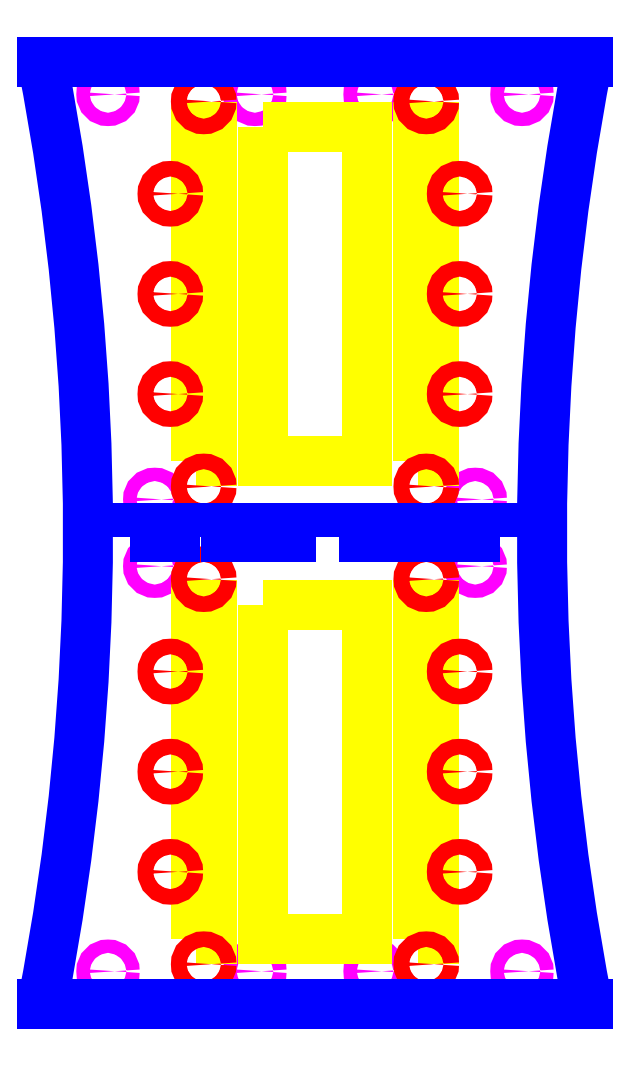
<metadata>
{"format":"dxf","ext":"dxf","renderer":"ezdxf+matplotlib","layout":"modelspace","background":"white","min_lineweight":24,"dpi":150}
</metadata>
<code>
0
SECTION
2
ENTITIES
0
CIRCLE
8
0
10
0
20
0
30
0
40
0
0
CIRCLE
8
Support Holes
10
74.77
20
7.333
30
0
40
1.5
0
CIRCLE
8
Support Holes
10
107.8
20
7.333
30
0
40
1.5
0
CIRCLE
8
Support Holes
10
47.77
20
7.333
30
0
40
1.5
0
CIRCLE
8
Support Holes
10
14.77
20
7.333
30
0
40
1.5
0
CIRCLE
8
Support Holes
10
74.77
20
204.3
30
0
40
1.5
0
CIRCLE
8
Support Holes
10
107.8
20
204.3
30
0
40
1.5
0
CIRCLE
8
Support Holes
10
47.77
20
204.3
30
0
40
1.5
0
CIRCLE
8
Support Holes
10
14.77
20
204.3
30
0
40
1.5
0
CIRCLE
8
Support Holes
10
97.27
20
98.33
30
0
40
1.5
0
CIRCLE
8
Support Holes
10
25.27
20
98.33
30
0
40
1.5
0
CIRCLE
8
Support Holes
10
25.27
20
113.3
30
0
40
1.5
0
CIRCLE
8
Support Holes
10
97.27
20
113.3
30
0
40
1.5
0
LWPOLYLINE
8
Attachment Grooves
90
        4
70
     1
43
0
10
34.52
20
14.67
10
34.52
20
89.67
10
38.02
20
89.67
10
38.02
20
14.67
0
LWPOLYLINE
8
Attachment Grooves
90
        4
70
     1
43
0
10
84.52
20
14.67
10
84.52
20
89.67
10
88.02
20
89.67
10
88.02
20
14.67
0
LWPOLYLINE
8
Attachment Grooves
90
        4
70
     1
43
0
10
34.52
20
122
10
34.52
20
197
10
38.02
20
197
10
38.02
20
122
0
LWPOLYLINE
8
Attachment Grooves
90
        4
70
     1
43
0
10
84.52
20
122
10
84.52
20
197
10
88.02
20
197
10
88.02
20
122
0
CIRCLE
8
Attachment Holes
10
93.77
20
137
30
0
40
1.75
0
CIRCLE
8
Attachment Holes
10
93.77
20
182
30
0
40
1.75
0
CIRCLE
8
Attachment Holes
10
93.77
20
159.5
30
0
40
1.75
0
CIRCLE
8
Attachment Holes
10
93.77
20
29.67
30
0
40
1.75
0
CIRCLE
8
Attachment Holes
10
93.77
20
74.67
30
0
40
1.75
0
CIRCLE
8
Attachment Holes
10
93.77
20
52.17
30
0
40
1.75
0
CIRCLE
8
Attachment Holes
10
28.77
20
137
30
0
40
1.75
0
CIRCLE
8
Attachment Holes
10
28.77
20
182
30
0
40
1.75
0
CIRCLE
8
Attachment Holes
10
28.77
20
159.5
30
0
40
1.75
0
CIRCLE
8
Attachment Holes
10
28.77
20
29.67
30
0
40
1.75
0
CIRCLE
8
Attachment Holes
10
28.77
20
74.67
30
0
40
1.75
0
CIRCLE
8
Attachment Holes
10
28.77
20
52.17
30
0
40
1.75
0
LWPOLYLINE
8
Attachment Grooves
90
        4
70
     1
43
0
10
49.52
20
197
10
49.52
20
122
10
73.02
20
122
10
73.02
20
197
0
LWPOLYLINE
8
Attachment Grooves
90
        4
70
     1
43
0
10
49.52
20
89.67
10
49.52
20
14.67
10
73.02
20
14.67
10
73.02
20
89.67
0
CIRCLE
8
Attachment Holes
10
36.27
20
116.3
30
0
40
1.75
0
CIRCLE
8
Attachment Holes
10
86.27
20
116.3
30
0
40
1.75
0
CIRCLE
8
Attachment Holes
10
36.27
20
8.917
30
0
40
1.75
0
CIRCLE
8
Attachment Holes
10
86.27
20
8.917
30
0
40
1.75
0
CIRCLE
8
Attachment Holes
10
36.27
20
95.42
30
0
40
1.75
0
CIRCLE
8
Attachment Holes
10
86.27
20
95.42
30
0
40
1.75
0
CIRCLE
8
Attachment Holes
10
36.27
20
202.8
30
0
40
1.75
0
CIRCLE
8
Attachment Holes
10
86.27
20
202.8
30
0
40
1.75
0
LWPOLYLINE
8
Outline Cuts
90
        2
70
     0
43
0
10
1.137e-13
20
1.137e-13
42
0.09704
10
1.137e-13
20
211.7
42
0.04634
0
LWPOLYLINE
8
Outline Cuts
90
        2
70
     0
43
0
10
122.5
20
211.7
42
0.09704
10
122.5
20
2.558e-13
42
0.04634
0
LINE
8
Outline Cuts
10
0
20
211.7
30
0
11
122.5
21
211.7
31
0
0
LINE
8
Outline Cuts
10
0
20
0
30
0
11
122.5
21
2.274e-13
31
0
0
LWPOLYLINE
8
Outline Cuts
90
        4
70
     1
43
0
10
19.77
20
104.8
10
19.77
20
106.8
10
29.77
20
106.8
10
29.77
20
104.8
0
LWPOLYLINE
8
Outline Cuts
90
        4
70
     1
43
0
10
35.77
20
104.8
10
35.77
20
106.8
10
55.77
20
106.8
10
55.77
20
104.8
0
LWPOLYLINE
8
Outline Cuts
90
        4
70
     1
43
0
10
66.77
20
104.8
10
66.77
20
106.8
10
86.77
20
106.8
10
86.77
20
104.8
0
LWPOLYLINE
8
Outline Cuts
90
        4
70
     1
43
0
10
102.8
20
104.8
10
102.8
20
106.8
10
92.77
20
106.8
10
92.77
20
104.8
0
ENDSEC
0
EOF

</code>
